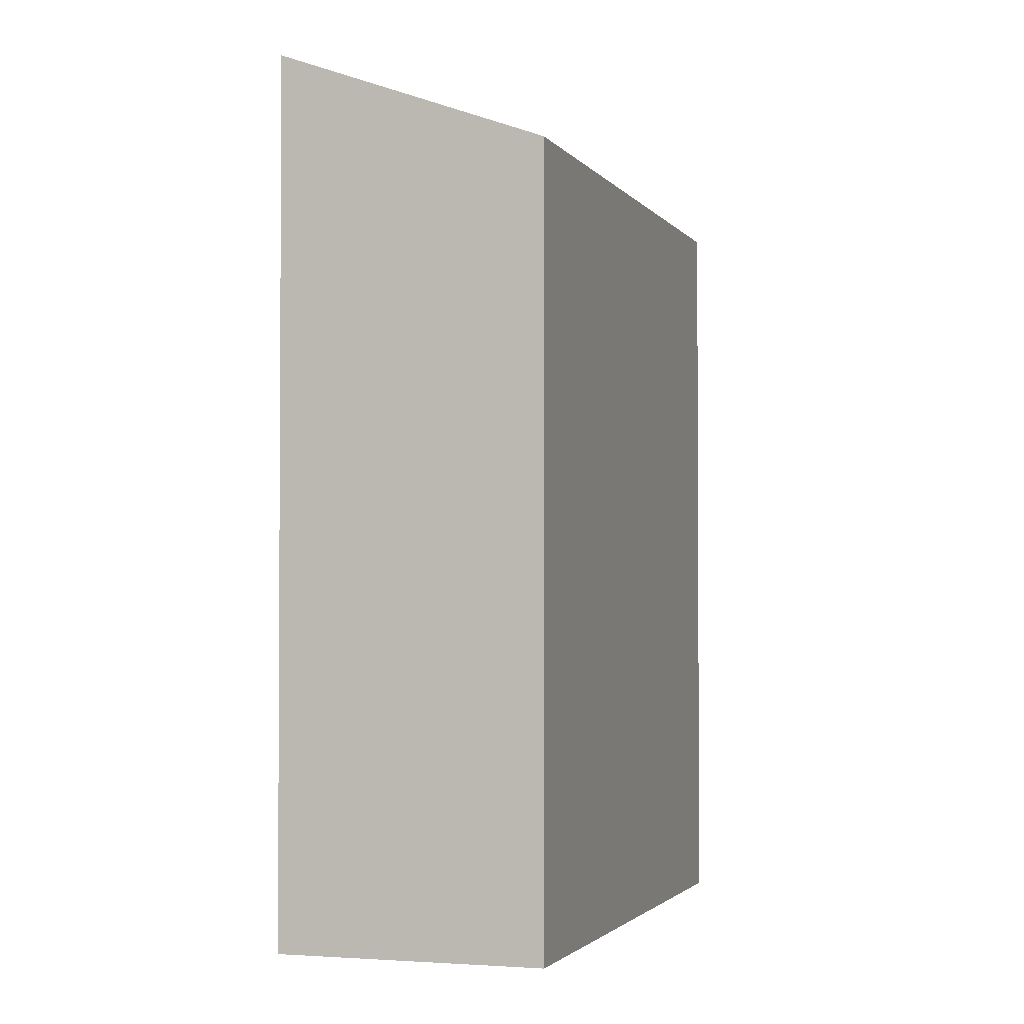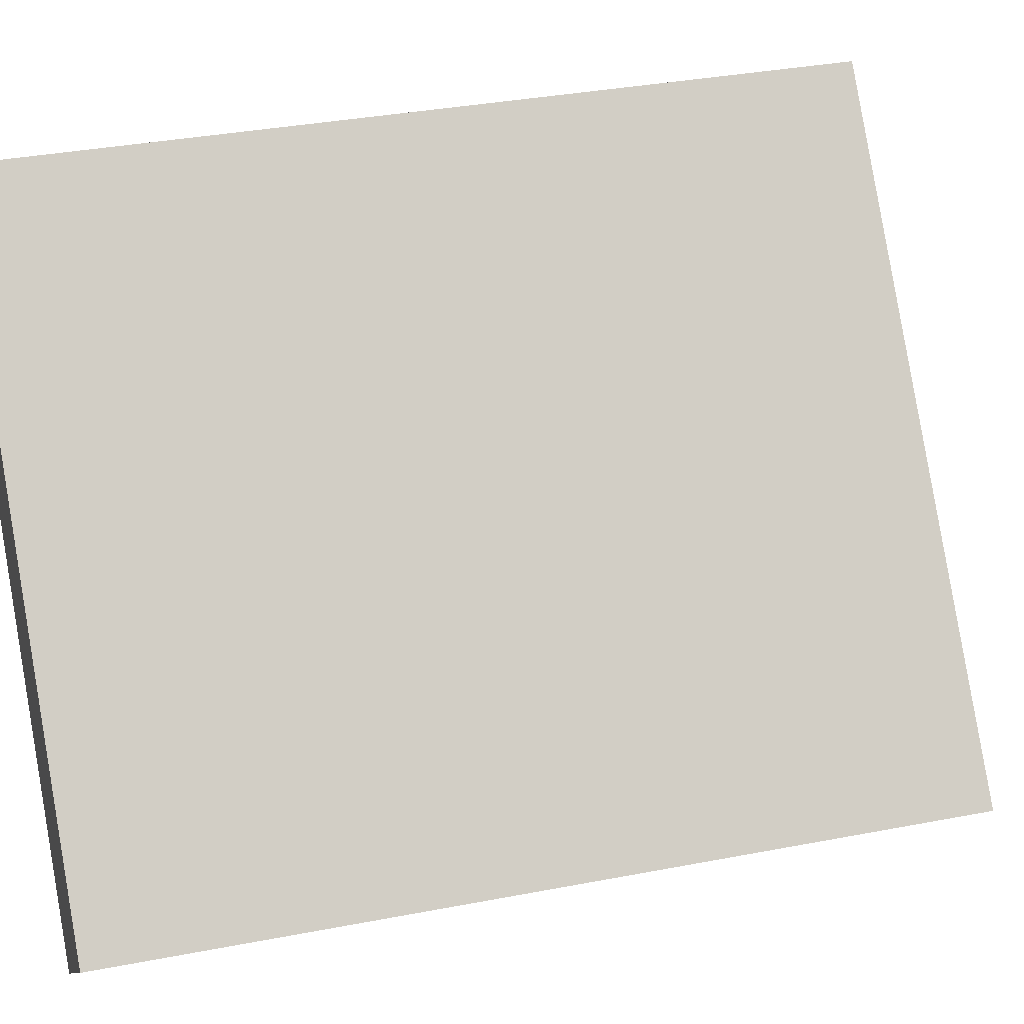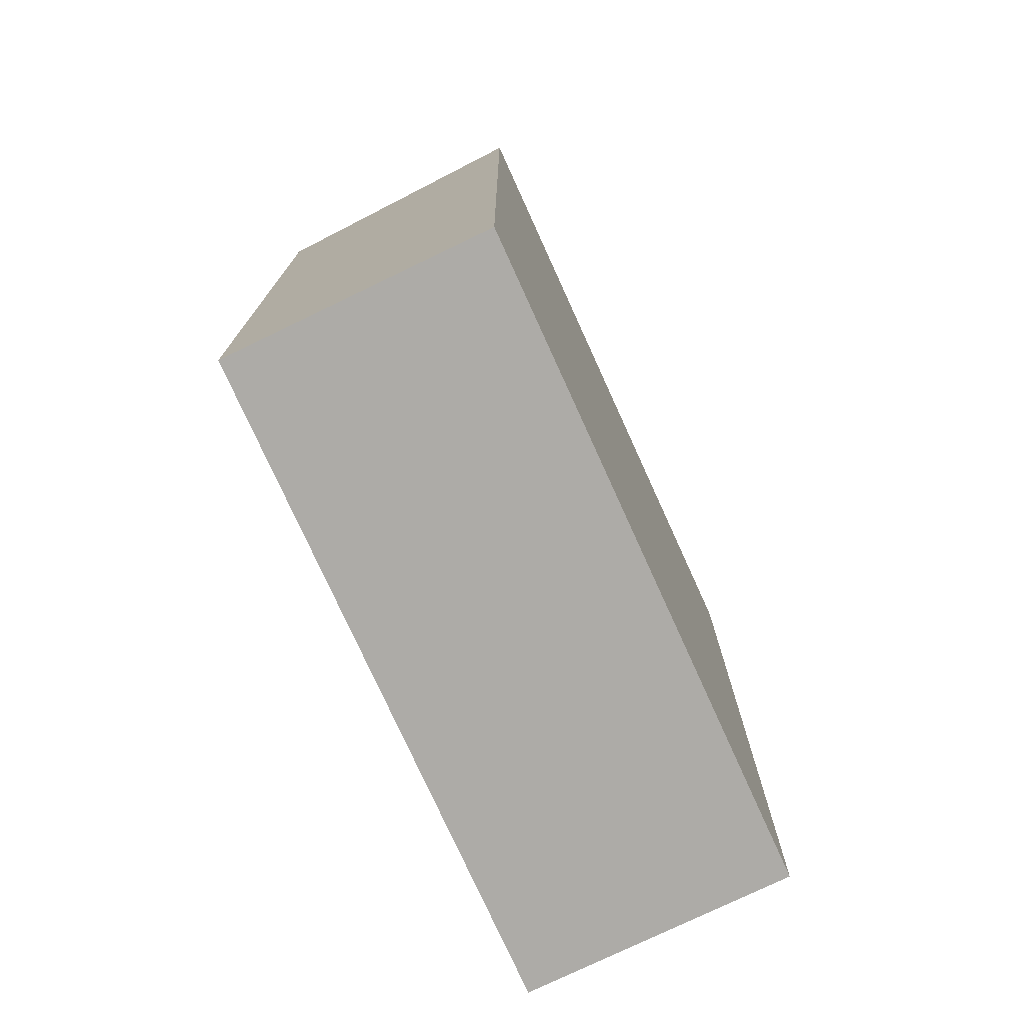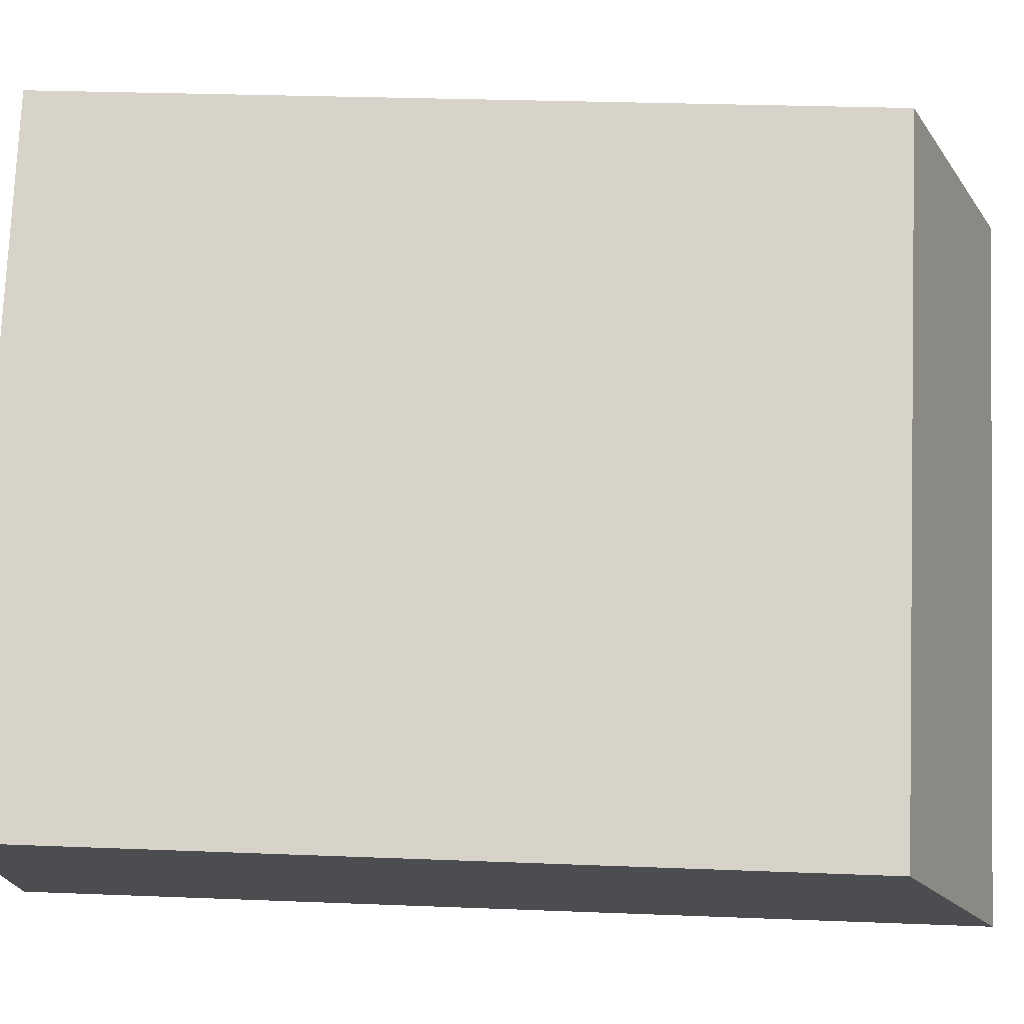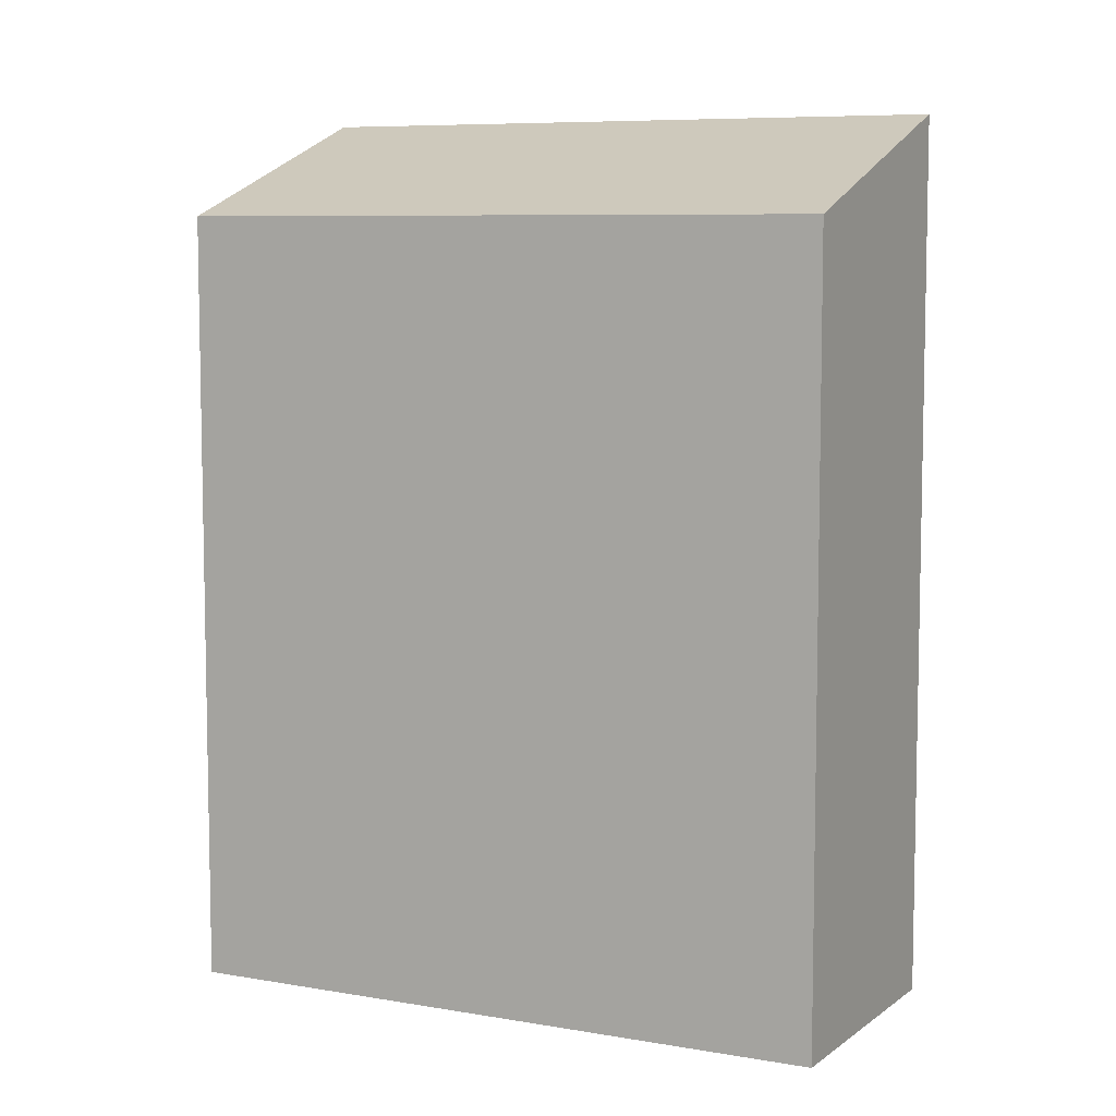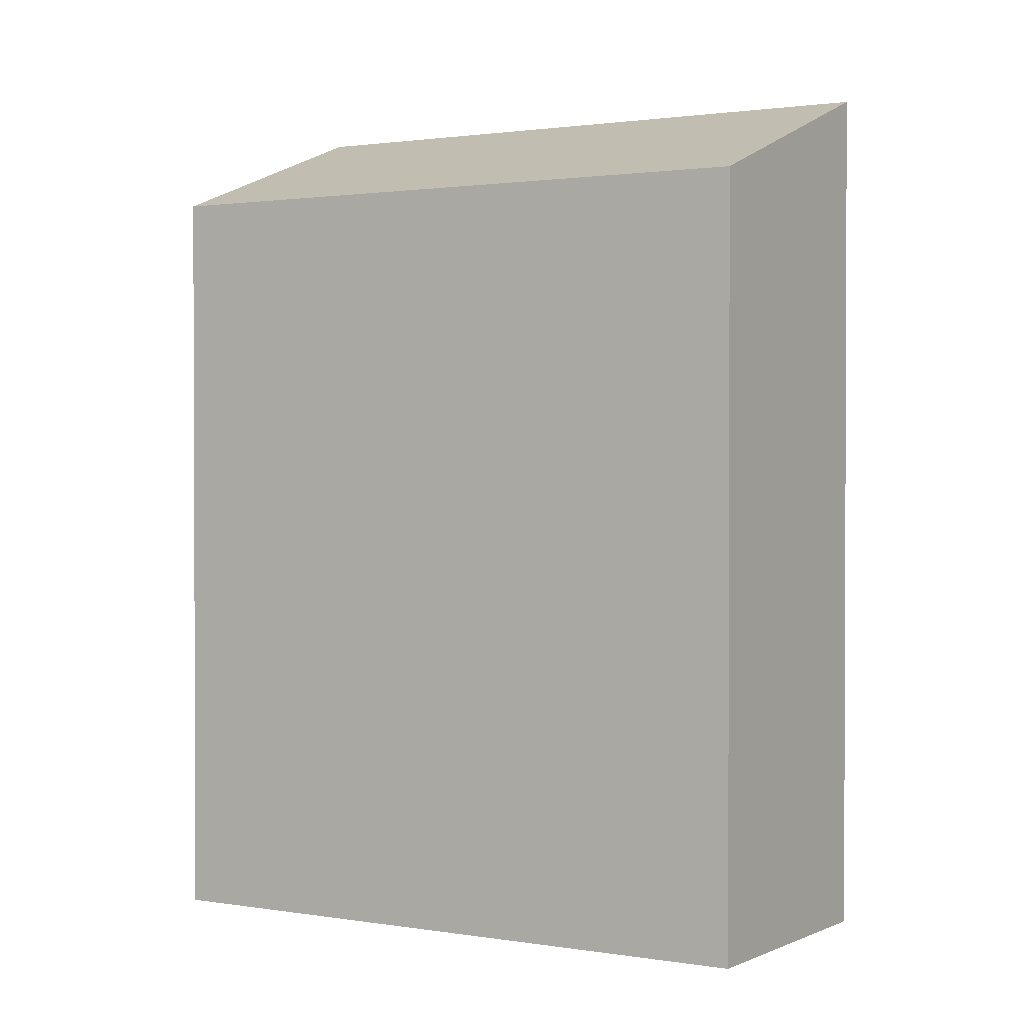
<metadata>
{"format":"obj","ext":"obj","renderer":"f3d","projection":"perspective","resolution":1024,"background":"white","views":[{"elev":-2.2,"azim":-24.3,"up":"+Y"},{"elev":34.3,"azim":75.3,"up":"+Z"},{"elev":-76.4,"azim":162.9,"up":"+Y"},{"elev":26.7,"azim":93.6,"up":"+Z"},{"elev":7.5,"azim":75.1,"up":"+Y"},{"elev":1.3,"azim":79.9,"up":"+Y"}]}
</metadata>
<code>
v  15.06 4.526e-16 -7.391
v  0 0 0
v  10.38 7.182e-16 -11.73
v  4.675 -2.656e-16 4.338
v  15.06 18.37 -7.392
v  10.38 20.67 -11.73
v  4.676 18.37 4.338
v  0.0004412 20.67 -0.0006551
g defaultobject
f 1 2 3
f 2 1 4
f 3 5 1
f 5 3 6
f 1 7 4
f 7 1 5
f 7 2 4
f 2 7 8
f 8 3 2
f 3 8 6
f 5 8 7
f 8 5 6

</code>
